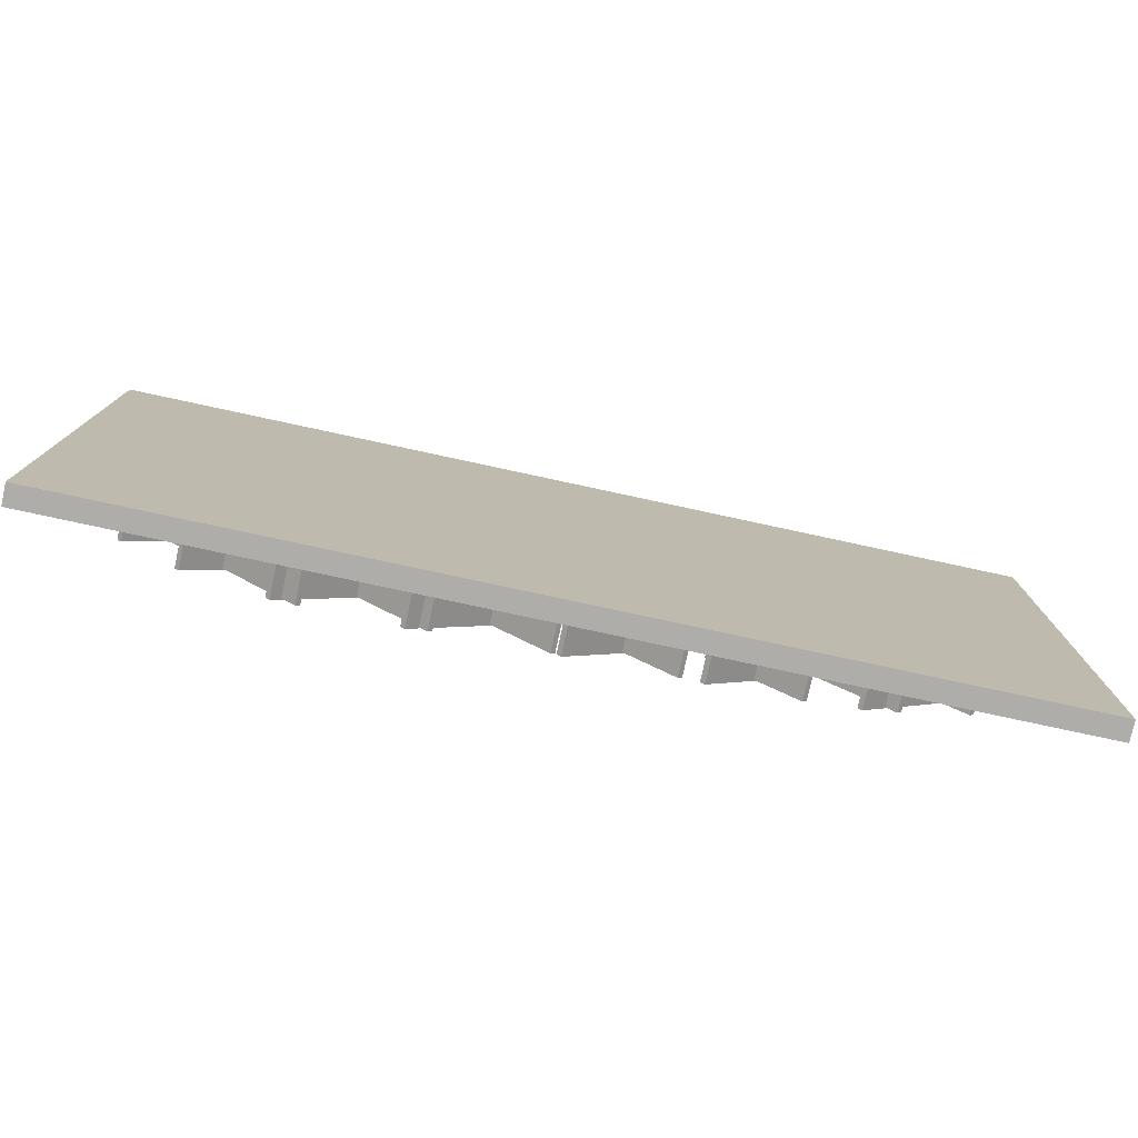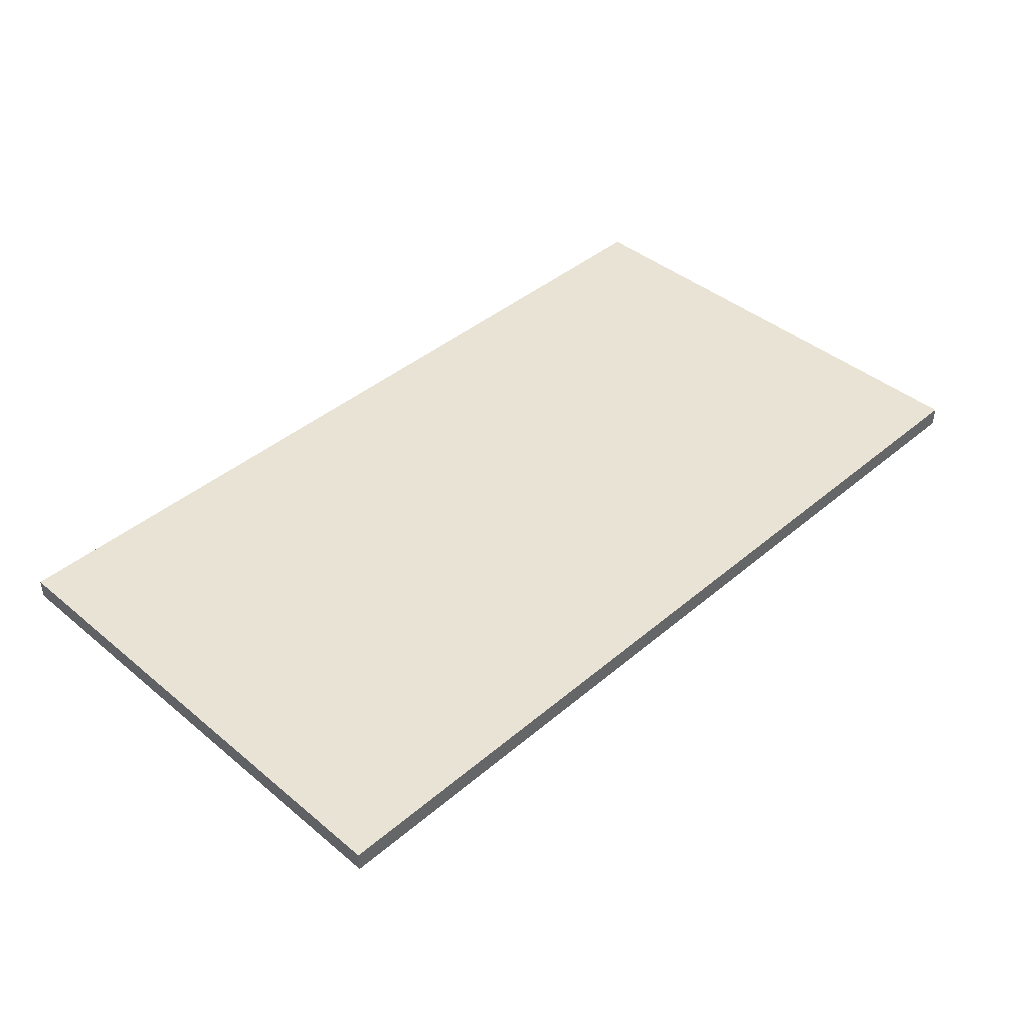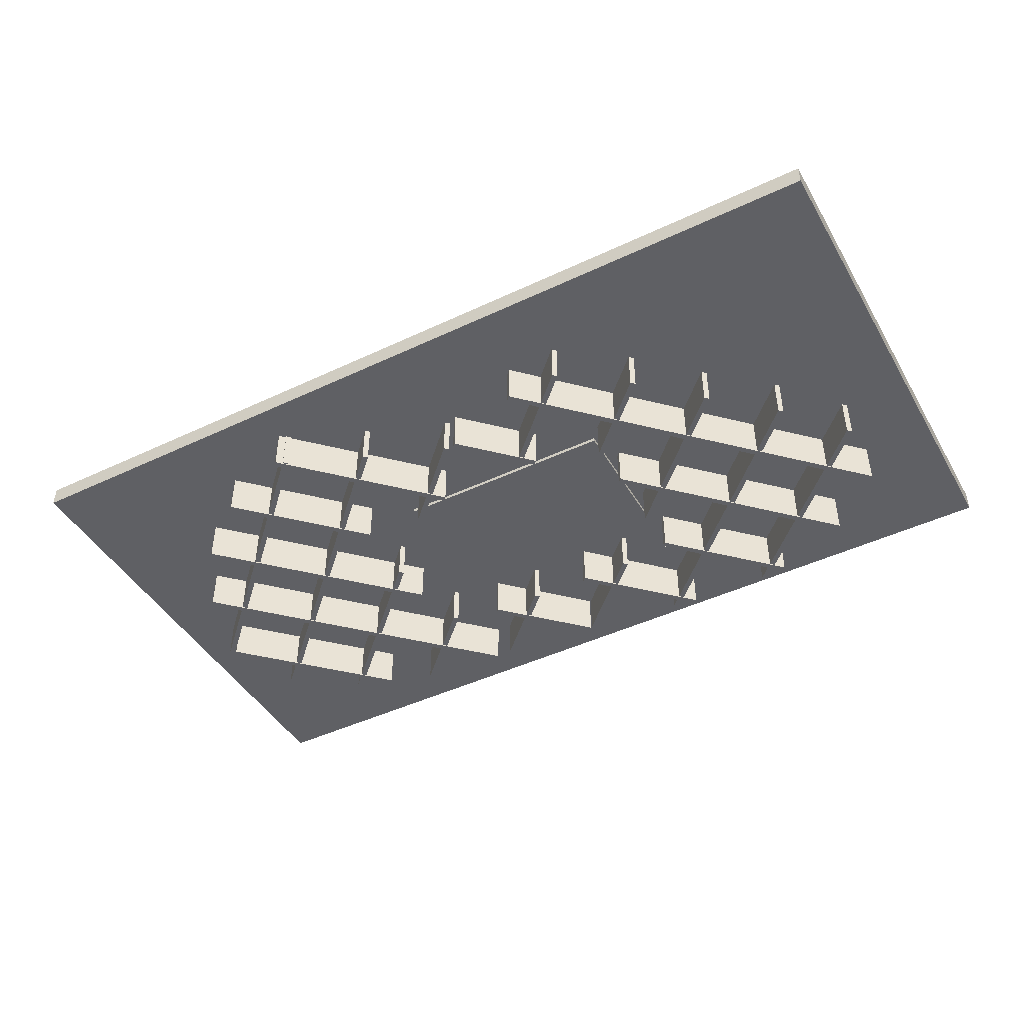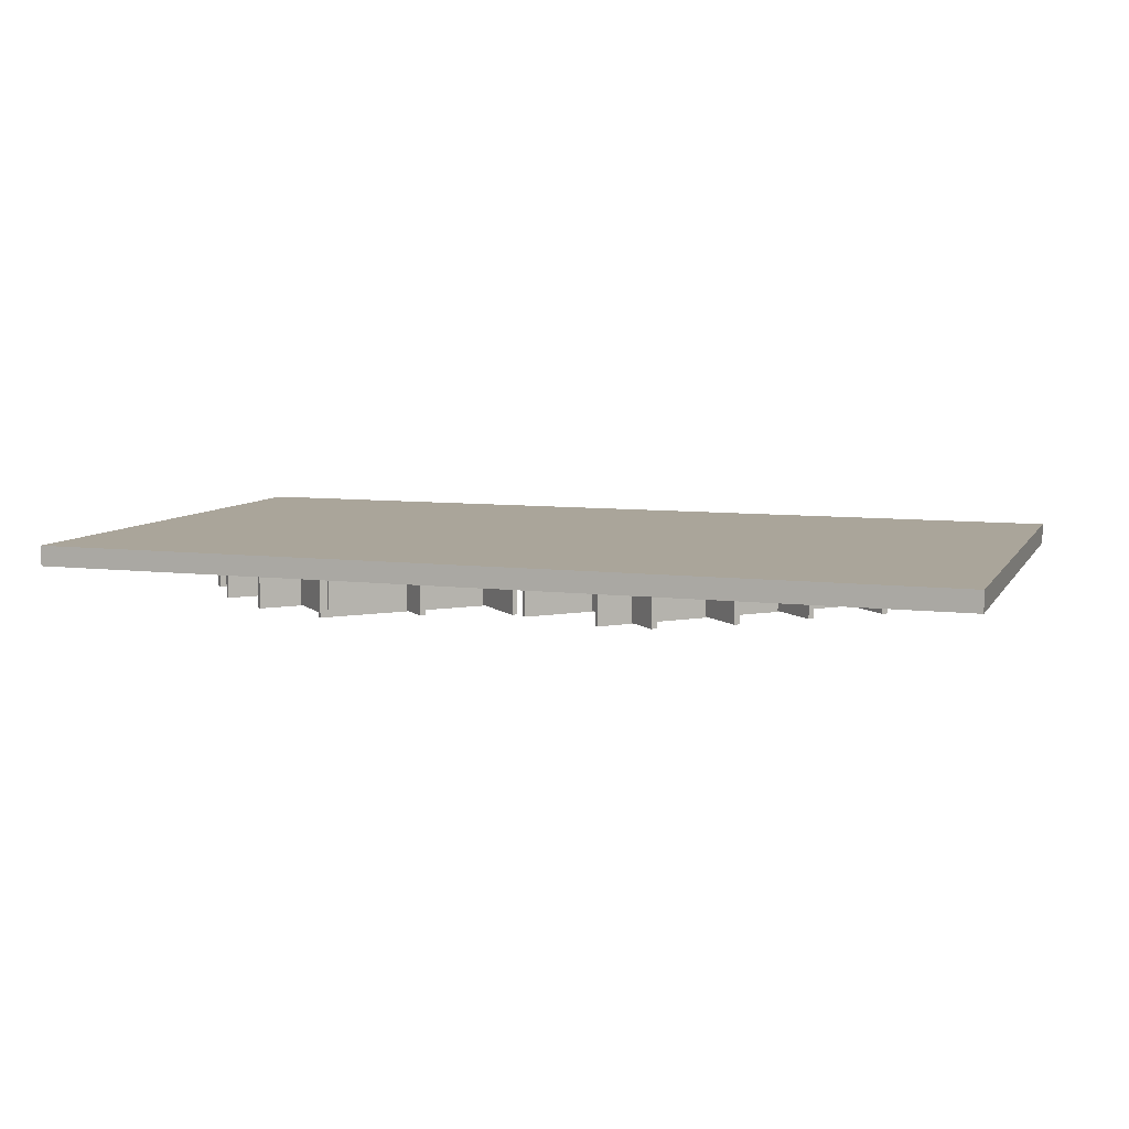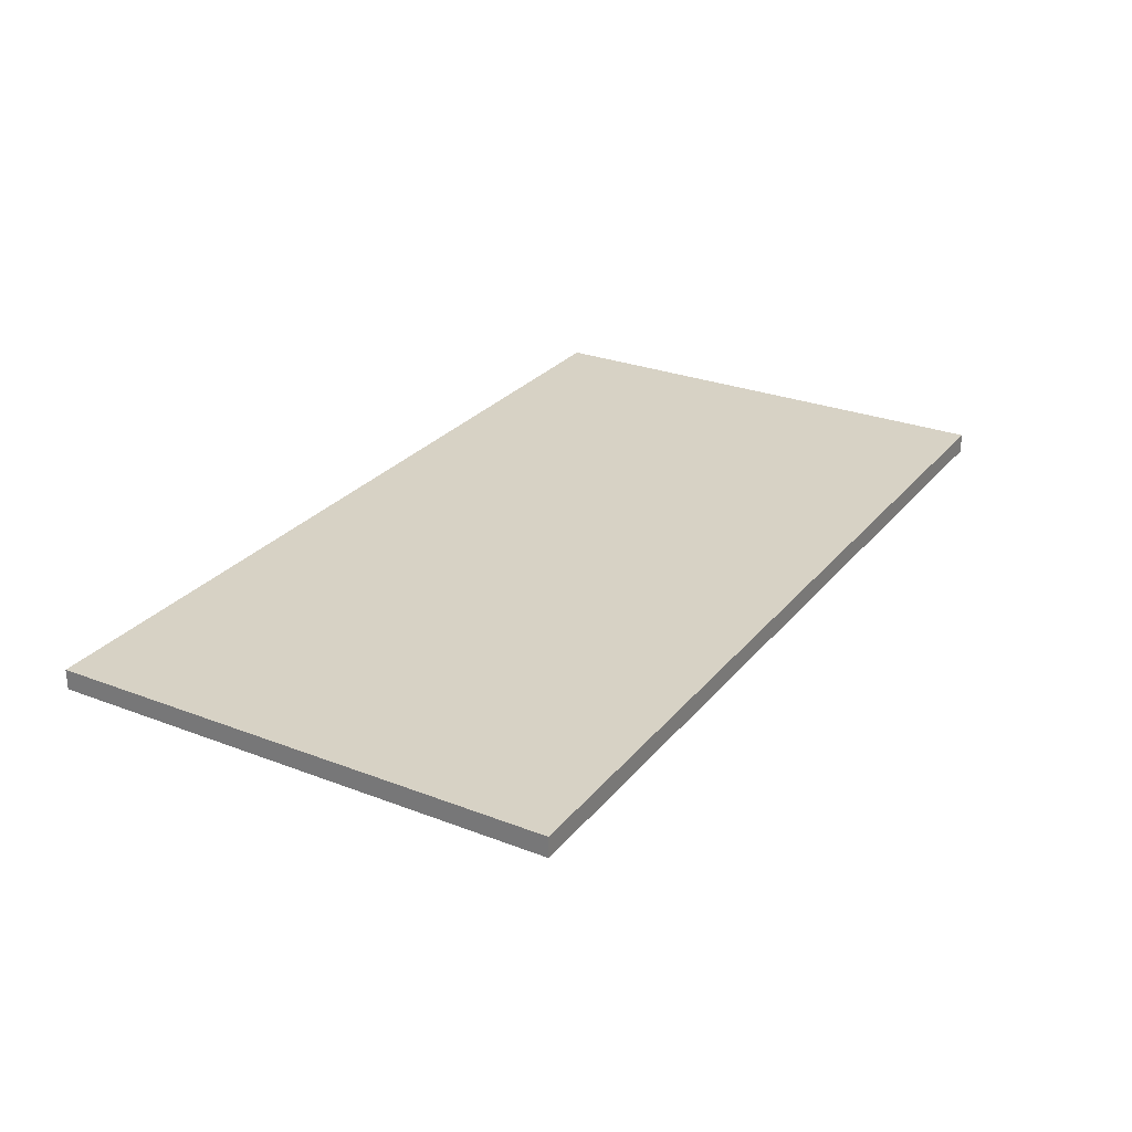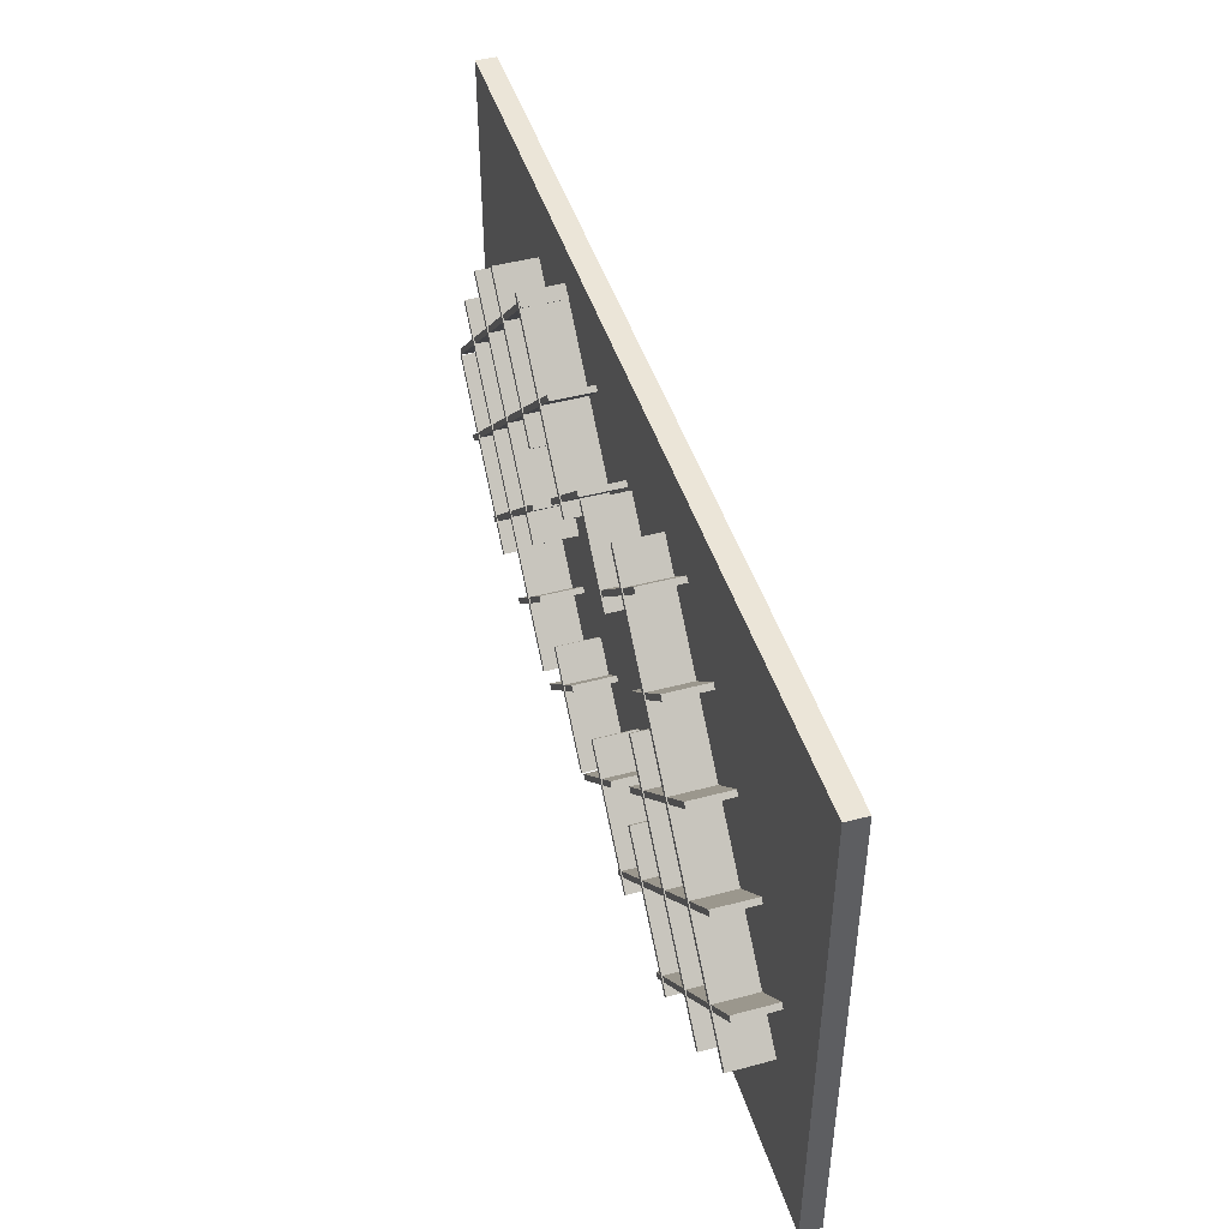
<metadata>
{"format":"obj","ext":"obj","renderer":"f3d","projection":"perspective","resolution":1024,"background":"white","views":[{"elev":-77.3,"azim":-12.2,"up":"+Y"},{"elev":42.1,"azim":-45.3,"up":"+Z"},{"elev":-44.9,"azim":-151.3,"up":"+Z"},{"elev":7.7,"azim":-161.1,"up":"+Z"},{"elev":27.4,"azim":-59.4,"up":"+Z"},{"elev":45.7,"azim":-107.1,"up":"+Y"}]}
</metadata>
<code>
v  52.67 90.52 3.989
v  52.67 161.9 3.989
v  -69.19 161.9 3.989
v  -69.19 90.52 3.989
v  51.67 91.52 1.989
v  -68.19 91.52 1.989
v  -68.19 160.9 1.989
v  51.67 160.9 1.989
v  -69.19 90.52 1.989
v  52.67 90.52 1.989
v  -69.19 161.9 1.989
v  52.67 161.9 1.989
g Box17133
f 1 2 3 4
f 5 6 7 8
f 1 4 9 10
f 4 3 11 9
f 3 2 12 11
f 2 1 10 12
f 10 9 6 5
f 9 11 7 6
f 11 12 8 7
f 12 10 5 8
v  -204.9 75.33 11.47
v  -202.8 73.21 11.47
v  -47.98 228 11.47
v  -50.1 230.1 11.47
v  -204.9 75.33 -16.61
v  -50.1 230.1 -16.61
v  -47.98 228 -16.61
v  -202.8 73.21 -16.61
v  -173.5 45.87 11.47
v  -171.4 43.75 11.47
v  -74.1 141.1 11.47
v  -76.22 143.2 11.47
v  -173.5 45.87 -16.61
v  -76.22 143.2 -16.61
v  -74.1 141.1 -16.61
v  -171.4 43.75 -16.61
v  -130.7 27.86 11.47
v  -128.6 25.74 11.47
v  -74.1 80.24 11.47
v  -76.22 82.36 11.47
v  -130.7 27.86 -16.61
v  -76.22 82.36 -16.61
v  -74.1 80.24 -16.61
v  -128.6 25.74 -16.61
v  -59.24 26.27 11.47
v  -57.12 28.39 11.47
v  -177 148.3 11.47
v  -179.1 146.1 11.47
v  -59.24 26.27 -16.11
v  -179.1 146.1 -16.11
v  -177 148.3 -16.11
v  -57.12 28.39 -16.11
v  -71.11 26.66 11.47
v  -68.99 24.54 11.47
v  -17.7 75.83 11.47
v  -19.82 77.95 11.47
v  -71.11 26.66 -16.61
v  -19.82 77.95 -16.61
v  -17.7 75.83 -16.61
v  -68.99 24.54 -16.61
v  -4.847 32.69 11.47
v  -2.725 34.81 11.47
v  -45.87 77.95 11.47
v  -47.99 75.83 11.47
v  -4.847 32.69 -16.11
v  -47.99 75.83 -16.11
v  -45.87 77.95 -16.11
v  -2.725 34.81 -16.11
v  -2.099 34.86 11.47
v  0.0219 32.74 11.47
v  43.11 75.83 11.47
v  40.99 77.95 11.47
v  -2.099 34.86 -16.61
v  40.99 77.95 -16.61
v  43.11 75.83 -16.61
v  0.0219 32.74 -16.61
v  52.35 36.29 11.47
v  54.48 38.42 11.47
v  14.94 77.95 11.47
v  12.82 75.83 11.47
v  52.35 36.29 -16.11
v  12.82 75.83 -16.11
v  14.94 77.95 -16.11
v  54.48 38.42 -16.11
v  62.62 38.78 11.47
v  64.75 36.65 11.47
v  195.4 167.3 11.47
v  193.3 169.4 11.47
v  62.62 38.78 -16.61
v  193.3 169.4 -16.61
v  195.4 167.3 -16.61
v  64.75 36.65 -16.61
v  109.1 40.35 11.47
v  111.2 42.47 11.47
v  69.43 84.27 11.47
v  67.31 82.15 11.47
v  109.1 40.35 -16.11
v  67.31 82.15 -16.11
v  69.43 84.27 -16.11
v  111.2 42.47 -16.11
v  154.7 55.6 11.47
v  156.8 57.72 11.47
v  77.68 136.8 11.47
v  75.56 134.7 11.47
v  154.7 55.6 -16.11
v  75.56 134.7 -16.11
v  77.68 136.8 -16.11
v  156.8 57.72 -16.11
v  135.5 50.88 11.47
v  137.7 48.76 11.47
v  210 121.1 11.47
v  207.9 123.2 11.47
v  135.5 50.88 -16.61
v  207.9 123.2 -16.61
v  210 121.1 -16.61
v  137.7 48.76 -16.61
v  192.4 78.67 11.47
v  194.5 80.79 11.47
v  45.61 229.7 11.47
v  43.49 227.6 11.47
v  192.4 78.67 -16.11
v  43.49 227.6 -16.11
v  45.61 229.7 -16.11
v  194.5 80.79 -16.11
v  210.4 121.5 11.47
v  212.5 123.6 11.47
v  88.28 247.9 11.47
v  86.15 245.7 11.47
v  210.4 121.5 -16.11
v  86.15 245.7 -16.11
v  88.28 247.9 -16.11
v  212.5 123.6 -16.11
v  75.56 173.3 11.47
v  77.68 171.2 11.47
v  137.1 230.7 11.47
v  135 232.8 11.47
v  75.56 173.3 -16.61
v  135 232.8 -16.61
v  137.1 230.7 -16.61
v  77.68 171.2 -16.61
v  75.55 112.5 11.47
v  77.68 110.4 11.47
v  170.6 203.4 11.47
v  168.5 205.5 11.47
v  75.55 112.5 -16.61
v  168.5 205.5 -16.61
v  170.6 203.4 -16.61
v  77.68 110.4 -16.61
v  20.37 179 11.47
v  22.49 176.8 11.47
v  93.84 248.2 11.47
v  91.71 250.3 11.47
v  20.37 179 -16.61
v  91.71 250.3 -16.61
v  93.84 248.2 -16.61
v  22.49 176.8 -16.61
v  42.46 167.8 11.47
v  44.58 169.9 11.47
v  1.565 213 11.47
v  -0.5566 210.8 11.47
v  42.46 167.8 -16.11
v  -0.5566 210.8 -16.11
v  1.565 213 -16.11
v  44.58 169.9 -16.11
v  -40.02 179.4 11.47
v  -37.9 177.3 11.47
v  -3.672 211.5 11.47
v  -5.793 213.6 11.47
v  -40.02 179.4 -16.61
v  -5.793 213.6 -16.61
v  -3.672 211.5 -16.61
v  -37.9 177.3 -16.61
v  -31.55 181 11.47
v  -29.43 183.1 11.47
v  -78.15 231.9 11.47
v  -80.27 229.7 11.47
v  -31.55 181 -16.11
v  -80.27 229.7 -16.11
v  -78.15 231.9 -16.11
v  -29.43 183.1 -16.11
v  -76.22 164.9 11.47
v  -74.1 167 11.47
v  -113.4 206.3 11.47
v  -115.5 204.2 11.47
v  -76.22 164.9 -16.11
v  -115.5 204.2 -16.11
v  -113.4 206.3 -16.11
v  -74.1 167 -16.11
v  -76.22 104.1 11.47
v  -74.1 106.2 11.47
v  -144.6 176.7 11.47
v  -146.7 174.5 11.47
v  -76.22 104.1 -16.11
v  -146.7 174.5 -16.11
v  -144.6 176.7 -16.11
v  -74.1 106.2 -16.11
v  -117.2 23.4 11.47
v  -115.1 25.52 11.47
v  -205.2 115.6 11.47
v  -207.3 113.5 11.47
v  -117.2 23.4 -16.11
v  -207.3 113.5 -16.11
v  -205.2 115.6 -16.11
v  -115.1 25.52 -16.11
g Box16495
f 13 14 15 16
f 17 18 19 20
f 13 16 18 17
f 16 15 19 18
f 15 14 20 19
f 14 13 17 20
f 21 22 23 24
f 25 26 27 28
f 21 24 26 25
f 24 23 27 26
f 23 22 28 27
f 22 21 25 28
f 29 30 31 32
f 33 34 35 36
f 29 32 34 33
f 32 31 35 34
f 31 30 36 35
f 30 29 33 36
f 37 38 39 40
f 41 42 43 44
f 37 40 42 41
f 40 39 43 42
f 39 38 44 43
f 38 37 41 44
f 45 46 47 48
f 49 50 51 52
f 45 48 50 49
f 48 47 51 50
f 47 46 52 51
f 46 45 49 52
f 53 54 55 56
f 57 58 59 60
f 53 56 58 57
f 56 55 59 58
f 55 54 60 59
f 54 53 57 60
f 61 62 63 64
f 65 66 67 68
f 61 64 66 65
f 64 63 67 66
f 63 62 68 67
f 62 61 65 68
f 69 70 71 72
f 73 74 75 76
f 69 72 74 73
f 72 71 75 74
f 71 70 76 75
f 70 69 73 76
f 77 78 79 80
f 81 82 83 84
f 77 80 82 81
f 80 79 83 82
f 79 78 84 83
f 78 77 81 84
f 85 86 87 88
f 89 90 91 92
f 85 88 90 89
f 88 87 91 90
f 87 86 92 91
f 86 85 89 92
f 93 94 95 96
f 97 98 99 100
f 93 96 98 97
f 96 95 99 98
f 95 94 100 99
f 94 93 97 100
f 101 102 103 104
f 105 106 107 108
f 101 104 106 105
f 104 103 107 106
f 103 102 108 107
f 102 101 105 108
f 109 110 111 112
f 113 114 115 116
f 109 112 114 113
f 112 111 115 114
f 111 110 116 115
f 110 109 113 116
f 117 118 119 120
f 121 122 123 124
f 117 120 122 121
f 120 119 123 122
f 119 118 124 123
f 118 117 121 124
f 125 126 127 128
f 129 130 131 132
f 125 128 130 129
f 128 127 131 130
f 127 126 132 131
f 126 125 129 132
f 133 134 135 136
f 137 138 139 140
f 133 136 138 137
f 136 135 139 138
f 135 134 140 139
f 134 133 137 140
f 141 142 143 144
f 145 146 147 148
f 141 144 146 145
f 144 143 147 146
f 143 142 148 147
f 142 141 145 148
f 149 150 151 152
f 153 154 155 156
f 149 152 154 153
f 152 151 155 154
f 151 150 156 155
f 150 149 153 156
f 157 158 159 160
f 161 162 163 164
f 157 160 162 161
f 160 159 163 162
f 159 158 164 163
f 158 157 161 164
f 165 166 167 168
f 169 170 171 172
f 165 168 170 169
f 168 167 171 170
f 167 166 172 171
f 166 165 169 172
f 173 174 175 176
f 177 178 179 180
f 173 176 178 177
f 176 175 179 178
f 175 174 180 179
f 174 173 177 180
f 181 182 183 184
f 185 186 187 188
f 181 184 186 185
f 184 183 187 186
f 183 182 188 187
f 182 181 185 188
f 189 190 191 192
f 193 194 195 196
f 189 192 194 193
f 192 191 195 194
f 191 190 196 195
f 190 189 193 196
v  242.5 0 16.61
v  242.5 269.9 16.61
v  -242.5 269.9 16.61
v  -242.5 0 16.61
v  242.5 0 5.811
v  -242.5 0 5.811
v  -242.5 269.9 5.811
v  242.5 269.9 5.812
g Box16496
f 197 198 199 200
f 201 202 203 204
f 197 200 202 201
f 200 199 203 202
f 199 198 204 203
f 198 197 201 204

</code>
